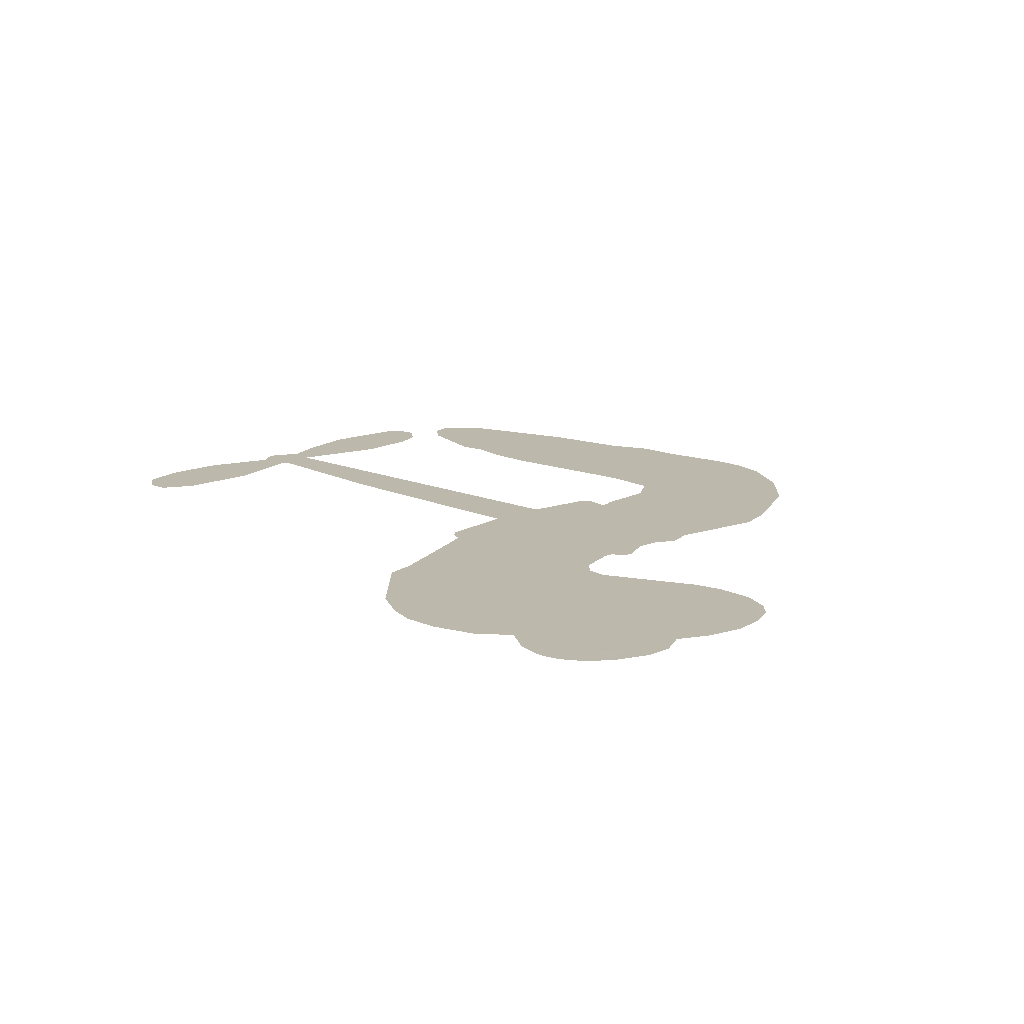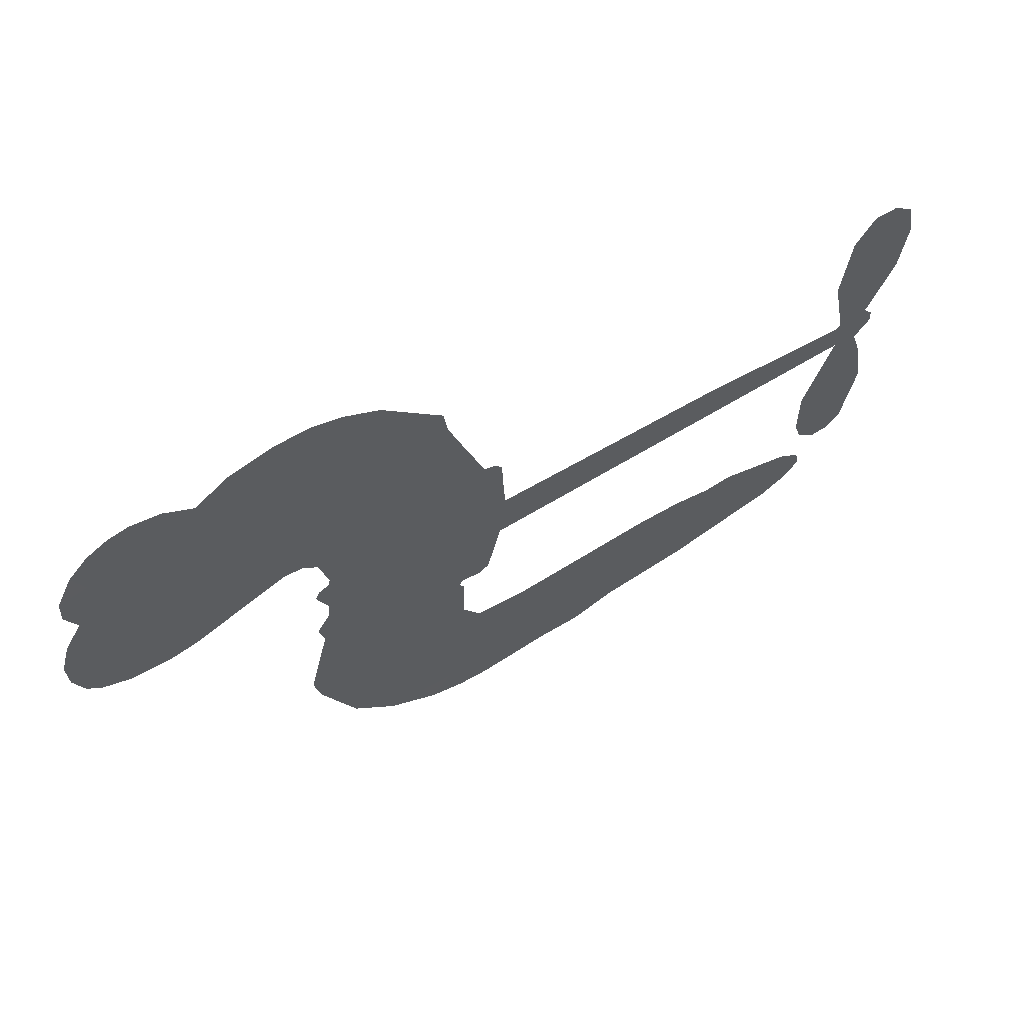
<metadata>
{"format":"obj","ext":"obj","renderer":"f3d","projection":"perspective","resolution":1024,"background":"white","views":[{"elev":14.8,"azim":-138.7,"up":"+Z"},{"elev":64.6,"azim":-31.7,"up":"+Y"}]}
</metadata>
<code>
v -3779 925.1 0.2257
v -3766 973.2 0.2142
v -3741 1016 0.1893
v -3756 1054 0.1564
v -3753 1090 0.1258
v -3731 1137 0
v -3704 1166 0.102
v -3675 1182 0.135
v -3646 1186 0.1547
v -3607 1176 0.1819
v -3567 1147 0.2241
v -3523 1178 0.2597
v -3461 1192 0.2811
v -3410 1190 0.2947
v -3371 1175 0.3046
v -3321 1144 0.3194
v -3238 1046 0.357
v -3233 1004 0.3705
v -3181 840.3 0.4716
v -3165 833.2 0.486
v -3155 818.3 0.5
v -3151 712.6 0.5272
v -2821 695.8 0.6118
v -2597 670.8 0.6795
v -2589 675.8 0.6864
v -2612 791 0.7179
v -2601 899.9 0.7338
v -2573 943.2 0.7382
v -2541 941.9 0.741
v -2511 916.1 0.75
v -2500 854 0.73
v -2510 773 0.7164
v -2547 681.4 0.6913
v -2534 662.3 0.6867
v -2533 642.3 0.6845
v -2556 612.5 0.6806
v -2538 555.3 0.6797
v -2526 471.2 0.6797
v -2544 359.3 0.6797
v -2566 337.8 0.6797
v -2590 337 0.6797
v -2618 364 0.6797
v -2630 402.1 0.6797
v -2632 489.1 0.6797
v -2591 619.7 0.6784
v -3159 625.4 0.5463
v -3180 532.4 0.5748
v -3195 522.7 0.5774
v -3223 528.6 0.5876
v -3228 517.9 0.6008
v -3221 507.2 0.6103
v -3223 423.9 0.669
v -3197 377.5 0.7013
v -3124 366.5 0.6935
v -2910 373.2 0.5832
v -2845 368.2 0.546
v -2788 354.4 0.5055
v -2750 357.6 0.4795
v -2641 317.5 0.3786
v -2614 289.6 0.324
v -2608 264 0.25
v -2628 235.9 0.3476
v -2669 212.2 0.4048
v -2830 175.3 0.5381
v -2958 164.1 0.6229
v -3022 142.7 0.662
v -3081 145.9 0.6969
v -3190 137 0.7854
v -3234 141.5 0.8353
v -3284 158.9 1
v -3354 208.3 0.7852
v -3414 281.1 0.7241
v -3463 406.1 0.6592
v -3473 457.4 0.64
v -3442 591.5 0.5732
v -3449 628 0.5548
v -3431 658.6 0.5366
v -3428 689.1 0.5138
v -3444 732.7 0.488
v -3438 746.8 0.4836
v -3423 753.3 0.475
v -3420 766.4 0.4601
v -3433 822.9 0.3966
v -3454 844.4 0.3579
v -3481 848.4 0.3262
v -3612 798.9 0.2586
v -3653 792.2 0.2511
v -3707 798.4 0.2439
v -3744 817.8 0.2394
v -3764 840.1 0.2368
v -3778 880.6 0.2319
v -2875 622.6 0.5994
v -2584 659.4 0.682
v -3399 755.3 0.4707
v -3245 531.4 0.5938
v -3222 465.6 0.6381
v -3424 732.3 0.4874
v -3185 809.9 0.4858
v -3169 579 0.5622
v -2733 621.1 0.6359
v -2568 673.3 0.688
v -2662 620.4 0.6569
v -2626 620.1 0.6682
v -3436 711.1 0.4976
v -3231 554.5 0.5788
v -2601 733.4 0.7066
v -2560 646.7 0.6836
v -2574 708.6 0.6984
v -2645 269.3 0.3594
v -2579 373 0.6797
v -3391 799.3 0.4356
v -3244 501.3 0.6142
v -3409 709.1 0.5014
v -3715 864.2 0.2382
v -3653 1134 0.1552
v -3461 894.1 0.3324
v -3153 765.7 0.5019
v -3202 550.9 0.574
v -2709 683.3 0.6416
v -2653 677.1 0.6585
v -3279 567.5 0.5787
v -3238 831.1 0.4567
v -3388 669.1 0.5268
v -3407 869.2 0.378
v -3211 594.4 0.5604
v -2610 644.3 0.6737
v -3298 515.1 0.6088
v -2641 647.9 0.6633
v -2674 651.3 0.6528
v -3402 619.6 0.5563
v -2764 288.8 0.4835
v -2611 554.4 0.6798
v -2558 903 0.7367
v -2528 727.2 0.7065
v -2535 415.3 0.6797
v -3691 1068 0.1614
v -2697 620.8 0.6462
v -2767 325.1 0.4878
v -2580 580.6 0.6796
v -2829 301.4 0.5314
v -2696 337.6 0.436
v -2728 310.2 0.4558
v -3416 1112 0.2996
v -3204 215.5 0.7746
v -3738 904.1 0.2303
v -3643 862.7 0.2508
v -3692 1128 0.111
v -3318 762 0.4757
v -3289 446.1 0.6496
v -2606 845.4 0.7265
v -2563 746.8 0.709
v -3720 1046 0.1686
v -3678 994.8 0.2103
v -3687 1031 0.189
v -3619 1029 0.2197
v -3652 1053 0.1922
v -2749 193.7 0.4788
v -2685 292.9 0.4135
v -3402 1150 0.2993
v -3310 1016 0.3529
v -3208 174.3 0.8021
v -3637 826 0.2536
v -3546 823.8 0.2803
v -3680 838 0.2454
v -3360 770.2 0.4638
v -3252 445.3 0.6517
v -3271 388.4 0.6851
v -3652 1018 0.2092
v -3623 960.7 0.2398
v -3599 1091 0.2106
v -3659 1094 0.1665
v -3449 1146 0.2852
v -3364 1115 0.3145
v -3270 1021 0.3597
v -3136 141.3 0.7377
v -3253 199.9 0.8371
v -3365 723.3 0.4939
v -3324 840 0.4282
v -3619 1063 0.2071
v -3568 1047 0.2406
v -3279 1095 0.3381
v -3397 834.6 0.4059
v -3176 191.7 0.7629
v -3144 251.5 0.7213
v -3352 810.2 0.4387
v -3294 1055 0.3449
v -3207 922 0.4135
v -3367 851.9 0.4069
v -3326 1089 0.329
v -3356 932.6 0.3697
v -3281 946.7 0.3864
v -3373 893.7 0.3811
v -3265 982.3 0.3747
v -3319 893.8 0.4007
v -3417 935.8 0.3427
v -3220 963 0.3907
v -3405 903.5 0.3617
v -3245 932.9 0.4009
v -3277 903.6 0.408
v -3237 892.1 0.4239
v -3267 861.9 0.4322
v -3195 881.1 0.4395
v -3283 817.2 0.4521
v -3222 861.5 0.4445
v -3438 871.7 0.3566
v -3275 536.6 0.5947
v -3308 548.4 0.5908
v -3327 609.6 0.5591
v -3361 513.5 0.6117
v -2527 881.4 0.7369
v -2565 859.7 0.7299
v -2573 814.5 0.722
v -3678 912.3 0.2361
v -3679 875.2 0.2418
v -3235 735.4 0.5029
v -3720 975.7 0.211
v -3528 896.5 0.2908
v -3233 387.4 0.6893
v -3254 320.5 0.7251
v -3225 348.2 0.7096
v -3259 355.3 0.705
v -3324 350.4 0.7037
v -3290 332.9 0.7171
v -3196 289.9 0.7315
v -3337 281.5 0.7473
v -3220 314.5 0.7248
v -3246 266.1 0.7615
v -3175 333.9 0.71
v -3321 314 0.7274
v -3439 343.5 0.6901
v -3291 278.3 0.7569
v -3608 1133 0.1933
v -3629 1107 0.1846
v -3487 1160 0.2717
v -3523 1131 0.2538
v -3482 1118 0.2745
v -3518 1074 0.2617
v -3346 1159 0.3118
v -3373 1145 0.3078
v -3252 167.8 0.8842
v -3303 205.4 0.8518
v -3577 991.7 0.2505
v -3300 1119 0.3281
v -3387 1038 0.3236
v -3362 634.5 0.5464
v -3368 587.9 0.5721
v -3303 680.7 0.5222
v -3346 674.2 0.5242
v -3320 646.7 0.5395
v -3277 618.8 0.5533
v -3397 445.8 0.6463
v -2578 779.2 0.7155
v -2542 791.5 0.7185
v -2505 813.5 0.7232
v -2534 837.3 0.7269
v -3706 895.8 0.2347
v -3711 936.1 0.2253
v -3673 953.5 0.2266
v -3189 737.3 0.5093
v -3248 782.9 0.4783
v -3710 1007 0.1974
v -3495 881.9 0.3121
v -3494 930.8 0.3038
v -3514 836.1 0.2987
v -3591 852.2 0.2655
v -3542 861.3 0.2851
v -3573 893.7 0.2703
v -3554 943.3 0.2714
v -3236 231.5 0.7878
v -3205 253.2 0.7543
v -3277 239.4 0.7952
v -3318 244.2 0.7847
v -3152 295.8 0.7124
v -3017 369.5 0.6428
v -3138 331 0.7002
v -3110 299.6 0.6932
v -3071 367.9 0.6703
v -3100 256.9 0.6962
v -3118 219.3 0.7136
v -3033 294.2 0.6548
v -3100 336.7 0.6848
v -3153 217.9 0.7373
v -3098 183.3 0.7058
v -3072 285.4 0.6767
v -3059 327.3 0.666
v -3049 182.1 0.6752
v -3021 330.9 0.6458
v -3041 238.1 0.6647
v -2962 290.6 0.6146
v -3078 224.1 0.6883
v -2964 371.3 0.6131
v -2997 302.4 0.6342
v -3007 261.9 0.6426
v -2968 330.8 0.6166
v -2994 207.3 0.6397
v -2915 318.4 0.5857
v -3160 372 0.7027
v -3557 1104 0.2353
v -3588 1022 0.2374
v -3609 996.9 0.2343
v -3555 1016 0.2548
v -3534 1044 0.2592
v -3539 980 0.2708
v -3473 1030 0.2913
v -3519 1010 0.2734
v -3496 974 0.2928
v -3457 954.4 0.3173
v -3447 923.3 0.3315
v -3416 991.1 0.3253
v -3463 992.7 0.3044
v -3364 1073 0.3226
v -3404 1074 0.3098
v -3346 1036 0.337
v -3452 1080 0.291
v -3430 1040 0.3071
v -3369 994.4 0.3424
v -3335 573.5 0.5786
v -3364 550.8 0.5919
v -3458 524.3 0.6113
v -3406 564.4 0.5866
v -3450 557.9 0.5936
v -3424 534.2 0.6036
v -3428 484.6 0.628
v -3298 594.1 0.5663
v -3250 591.9 0.5645
v -3233 634.9 0.5454
v -3437 437.9 0.6483
v -3366 329 0.7103
v -3747 941.9 0.2217
v -3189 773.8 0.4951
v -3285 779.7 0.472
v -3316 800.4 0.4535
v -3281 733.5 0.4968
v -3219 802.3 0.4769
v -3579 811.4 0.2675
v -3526 928.4 0.2876
v -3587 957.4 0.2543
v -3609 919.5 0.2533
v -3645 929.3 0.2406
v -3014 177.5 0.6543
v -2963 243.4 0.6182
v -3550 1073 0.2449
v -3486 1084 0.2761
v -3390 963 0.3446
v -3389 484.8 0.6271
v -3343 453.6 0.6437
v -3465 490.8 0.6271
v -3197 628.4 0.5475
v -3175 671 0.5353
v -3267 659.6 0.5342
v -3223 683.9 0.5264
v -3220 764.5 0.4925
v -3322 719.3 0.4999
v -3612 882.7 0.2572
v -2954 204.2 0.6153
v -2894 169.6 0.5793
v -2892 240.8 0.5739
v -2926 166.8 0.6006
v -2913 204.8 0.5895
v -2871 204.6 0.5625
v -2928 237.5 0.5968
v -2913 276.6 0.5858
v -2838 247.7 0.538
v -2874 299.1 0.561
v -2853 330.9 0.5482
v -2818 335.2 0.525
v -2878 370.7 0.5649
v -3017 624 0.5668
v -2986 704.2 0.5732
v -3193 701.9 0.5228
v -3261 699.1 0.5162
v -2835 211.3 0.5385
v -2786 233.2 0.5021
v -2790 184.5 0.5102
v -2723 261 0.4493
v -2887 337.7 0.569
v -3088 624.7 0.5522
v -2757 254.1 0.4787
v -2709 203 0.4437
v -2734 227.6 0.4618
v -2695 236.9 0.4252
v -3068 708.4 0.5547
v -3144 681.2 0.5374
v -3109 710.5 0.5441
v -2585 422.9 0.6797
v -2555 447.3 0.6797
v -2575 501.9 0.6797
v -2631 445.6 0.6797
v -2594 463.1 0.6797
v -3716 1097 0.1157
v -3277 482.6 0.6274
v -3316 480.8 0.6288
v -3317 932.9 0.3826
v -3312 974.1 0.3671
v -3301 865 0.4213
v -3384 244.6 0.7518
v -3376 282.3 0.7348
v -2936 347.7 0.5978
v -3407 389.9 0.6725
v -3363 375.4 0.685
v -3320 400.3 0.6748
v -3375 413 0.6639
v -3291 414 0.6685
v -3344 421.3 0.6614
v -2867 265.2 0.5572
v -2801 271.5 0.5116
v -2795 305.5 0.5075
v -3091 669.6 0.5506
v -3124 625.1 0.5468
v -3053 649.2 0.5592
v -3027 706.3 0.564
v -2946 623.3 0.5828
v -3014 666.1 0.5674
v -2982 623.6 0.5747
v -2903 700 0.5922
v -2964 664.9 0.5786
v -2920 658.8 0.5888
v -2945 702.1 0.5826
v -2911 622.9 0.591
v -2532 513.2 0.6797
v -2574 540.9 0.6797
v -2621 521.8 0.6797
v -3346 966.8 0.3594
v -3451 374.8 0.6737
v -3400 350.5 0.6931
v -3426 312.2 0.7075
v -3393 310.6 0.7149
v -3121 657.8 0.545
v -2765 689.5 0.6259
v -2740 659.5 0.6334
v -2804 621.9 0.6169
v -2768 621.5 0.6262
v -2786 656.5 0.6213
v -2826 655.6 0.6111
v -2862 697.9 0.6019
v -2880 662.2 0.5981
v -3134 187.3 0.7309
v -3165 159.6 0.7601
f 112 206 391
f 186 160 174
f 75 130 76
f 203 122 201
f 105 121 206
f 45 107 93
f 51 50 112
f 123 78 77
f 89 88 114
f 125 118 99
f 1 91 145
f 162 164 87
f 25 108 106
f 43 42 110
f 80 79 97
f 126 93 24
f 58 138 142
f 179 299 180
f 128 129 102
f 105 125 325
f 52 166 167
f 143 159 172
f 240 176 70
f 142 138 131
f 176 240 161
f 223 231 219
f 59 158 109
f 95 112 50
f 117 21 98
f 113 94 97
f 97 104 113
f 104 78 113
f 349 383 22
f 166 112 391
f 105 95 49
f 74 73 327
f 51 112 96
f 82 94 111
f 107 34 101
f 52 218 53
f 323 345 322
f 203 260 122
f 90 89 114
f 167 221 218
f 145 256 257
f 91 90 114
f 298 232 170
f 98 19 334
f 282 183 437
f 77 76 130
f 4 3 152
f 152 5 4
f 56 365 366
f 45 126 103
f 115 9 8
f 8 7 147
f 45 139 36
f 106 151 252
f 147 7 6
f 381 158 375
f 114 145 91
f 246 208 245
f 136 154 156
f 10 9 115
f 19 122 334
f 205 83 124
f 17 174 18
f 84 205 116
f 165 111 94
f 182 83 111
f 162 146 164
f 239 15 159
f 206 207 127
f 129 137 102
f 236 234 235
f 350 250 326
f 172 159 14
f 180 302 342
f 126 45 93
f 322 318 320
f 239 238 15
f 211 150 212
f 5 152 390
f 136 152 154
f 25 93 101
f 31 30 210
f 107 45 36
f 124 192 197
f 161 183 144
f 119 430 137
f 120 119 129
f 296 364 376
f 359 361 355
f 287 274 285
f 363 373 406
f 276 285 281
f 50 49 95
f 53 218 220
f 275 54 297
f 49 48 118
f 126 128 103
f 274 287 294
f 58 57 138
f 78 123 113
f 407 406 131
f 118 105 49
f 375 158 142
f 68 161 69
f 61 109 62
f 421 139 132
f 109 60 59
f 166 52 96
f 423 394 160
f 60 109 61
f 348 349 351
f 85 84 116
f 141 58 142
f 162 87 86
f 43 110 385
f 134 32 151
f 386 385 135
f 110 42 41
f 110 135 385
f 102 103 128
f 57 366 407
f 40 110 41
f 40 39 110
f 421 387 420
f 119 137 129
f 141 158 59
f 37 36 139
f 105 206 95
f 47 118 48
f 94 81 97
f 95 206 112
f 430 433 432
f 432 100 430
f 413 416 369
f 82 81 94
f 177 165 94
f 98 20 19
f 98 21 20
f 97 79 104
f 63 62 109
f 108 151 106
f 117 330 259
f 210 133 211
f 93 107 101
f 83 82 111
f 259 22 117
f 348 99 46
f 47 99 118
f 24 93 25
f 132 139 45
f 35 34 107
f 126 24 128
f 101 34 33
f 118 125 105
f 130 123 77
f 115 8 147
f 128 24 120
f 108 101 33
f 27 133 28
f 108 33 134
f 255 253 254
f 185 111 165
f 28 133 29
f 133 30 29
f 129 128 120
f 110 39 135
f 159 15 14
f 145 114 256
f 193 160 394
f 101 108 25
f 389 388 385
f 36 35 107
f 168 154 153
f 81 80 97
f 372 373 363
f 151 108 134
f 214 114 164
f 145 257 329
f 163 265 335
f 179 233 171
f 390 6 5
f 147 390 171
f 113 123 177
f 177 123 248
f 209 346 392
f 397 396 225
f 261 154 152
f 27 150 211
f 253 252 151
f 152 136 390
f 3 2 216
f 168 169 300
f 261 152 3
f 168 156 154
f 261 153 154
f 234 236 172
f 179 156 155
f 147 171 115
f 64 374 372
f 375 380 381
f 141 142 158
f 142 131 375
f 172 14 13
f 143 173 239
f 308 205 197
f 196 198 187
f 283 175 67
f 161 144 176
f 264 266 163
f 214 146 213
f 85 262 264
f 262 85 116
f 114 88 164
f 87 164 88
f 177 94 113
f 332 148 331
f 112 166 96
f 166 149 403
f 346 209 345
f 223 219 221
f 169 168 153
f 155 156 168
f 265 162 86
f 162 265 146
f 179 180 170
f 11 10 232
f 136 156 171
f 171 156 179
f 12 234 13
f 172 13 234
f 173 311 189
f 189 311 313
f 16 173 189
f 200 198 199
f 288 280 284
f 183 282 144
f 270 184 224
f 70 176 241
f 245 248 123
f 148 165 177
f 188 194 192
f 188 182 185
f 179 155 299
f 179 170 233
f 299 300 242
f 301 302 180
f 188 192 124
f 17 181 186
f 83 182 124
f 438 161 68
f 437 283 279
f 288 290 286
f 220 226 228
f 332 165 148
f 188 185 178
f 17 186 174
f 189 186 181
f 174 193 18
f 185 182 111
f 202 187 200
f 182 188 124
f 16 189 243
f 311 173 312
f 189 313 186
f 194 190 192
f 18 193 196
f 194 188 178
f 190 195 197
f 160 193 174
f 198 196 193
f 122 204 201
f 393 194 199
f 160 313 316
f 304 314 343
f 190 197 192
f 198 193 191
f 197 195 308
f 199 191 393
f 198 191 199
f 395 194 178
f 198 200 187
f 201 200 199
f 204 19 202
f 395 199 194
f 201 395 203
f 332 178 185
f 204 202 200
f 260 331 333
f 201 204 200
f 19 204 122
f 83 205 84
f 197 205 124
f 207 206 121
f 206 127 391
f 324 317 207
f 130 320 246
f 250 350 249
f 123 130 245
f 127 207 209
f 207 121 324
f 30 133 210
f 133 27 211
f 150 26 212
f 210 211 255
f 252 212 26
f 253 255 212
f 146 354 339
f 258 153 216
f 146 214 164
f 256 214 213
f 353 247 333
f 348 46 349
f 2 1 329
f 216 257 258
f 307 263 308
f 354 267 338
f 52 167 218
f 221 220 218
f 221 167 223
f 269 270 227
f 219 226 220
f 53 220 228
f 167 222 223
f 219 220 221
f 402 400 404
f 328 225 229
f 222 229 223
f 269 227 271
f 226 227 224
f 224 273 228
f 397 72 396
f 71 70 241
f 227 226 219
f 226 224 228
f 223 229 231
f 144 269 176
f 273 224 184
f 297 53 228
f 399 251 327
f 231 229 225
f 400 402 399
f 426 427 425
f 71 241 272
f 219 231 227
f 10 115 232
f 233 115 171
f 170 232 233
f 115 233 232
f 11 235 12
f 234 12 235
f 11 232 298
f 236 143 172
f 235 11 298
f 235 237 343
f 299 301 180
f 237 302 304
f 143 239 159
f 173 16 238
f 173 238 239
f 70 69 240
f 161 240 69
f 176 269 271
f 271 231 272
f 338 268 337
f 262 263 217
f 314 312 143
f 189 181 243
f 316 313 244
f 246 245 130
f 249 248 245
f 319 322 321
f 318 207 317
f 250 249 208
f 215 260 333
f 249 245 208
f 248 247 353
f 250 208 324
f 247 248 249
f 325 250 324
f 325 326 250
f 230 399 424
f 400 222 401
f 106 252 26
f 253 151 32
f 255 254 31
f 212 252 253
f 210 255 31
f 253 32 254
f 212 255 211
f 214 256 114
f 257 256 213
f 257 213 258
f 216 2 329
f 339 258 213
f 169 153 258
f 330 117 98
f 326 351 350
f 331 260 203
f 259 330 352
f 3 216 261
f 153 261 216
f 263 262 116
f 266 264 262
f 310 304 305
f 301 242 303
f 265 266 267
f 266 262 217
f 267 266 217
f 265 163 266
f 268 267 217
f 268 338 267
f 263 336 217
f 268 303 337
f 270 269 144
f 227 231 271
f 270 144 282
f 227 270 224
f 272 231 225
f 176 271 241
f 272 225 396
f 241 271 272
f 184 278 276
f 228 273 275
f 276 284 285
f 285 274 277
f 273 276 275
f 284 276 278
f 184 276 273
f 54 275 281
f 175 283 437
f 276 281 275
f 279 184 282
f 278 184 279
f 437 279 282
f 290 288 284
f 376 398 296
f 277 54 281
f 282 184 270
f 438 183 161
f 66 286 67
f 67 286 283
f 279 290 278
f 284 280 285
f 285 280 287
f 277 281 285
f 340 65 295
f 278 290 284
f 292 287 280
f 294 287 292
f 340 286 66
f 341 293 295
f 292 280 293
f 358 359 355
f 279 283 290
f 286 290 283
f 293 280 288
f 291 294 398
f 294 292 289
f 295 293 288
f 289 292 293
f 294 289 296
f 294 291 274
f 340 288 286
f 293 341 289
f 361 362 341
f 365 376 364
f 342 170 180
f 275 297 228
f 237 235 298
f 300 299 155
f 301 299 242
f 168 300 155
f 337 300 169
f 242 337 303
f 342 302 237
f 305 301 303
f 311 312 244
f 336 303 268
f 307 310 306
f 301 305 302
f 305 303 306
f 303 336 306
f 304 302 305
f 307 306 263
f 305 306 310
f 308 263 116
f 307 195 309
f 308 116 205
f 195 307 308
f 309 344 316
f 309 244 315
f 307 309 310
f 315 310 309
f 312 173 143
f 313 311 244
f 314 143 236
f 315 312 314
f 244 309 316
f 186 313 160
f 343 314 236
f 315 314 304
f 315 304 310
f 244 312 315
f 344 309 195
f 393 394 423
f 208 246 317
f 318 317 246
f 75 320 130
f 207 318 209
f 323 251 345
f 320 318 246
f 320 321 322
f 322 319 323
f 320 75 321
f 318 322 209
f 347 74 323
f 327 323 74
f 317 324 208
f 325 324 121
f 105 325 121
f 326 325 125
f 348 326 125
f 350 247 249
f 230 425 399
f 323 327 251
f 427 397 328
f 73 399 327
f 145 329 1
f 216 329 257
f 334 330 98
f 215 352 260
f 332 331 203
f 331 148 333
f 178 332 203
f 332 185 165
f 353 333 148
f 371 247 350
f 122 260 334
f 334 260 352
f 336 263 306
f 265 86 335
f 268 217 336
f 300 337 242
f 337 169 338
f 169 258 339
f 265 354 146
f 146 339 213
f 169 339 338
f 65 340 66
f 288 340 295
f 65 355 295
f 341 295 355
f 237 298 342
f 170 342 298
f 235 343 236
f 304 343 237
f 195 190 344
f 423 344 190
f 346 345 251
f 322 345 209
f 399 425 400
f 391 392 149
f 99 348 125
f 323 319 347
f 413 410 368
f 259 370 22
f 215 351 370
f 326 348 351
f 371 333 247
f 370 351 349
f 371 215 333
f 259 352 215
f 334 352 330
f 148 177 353
f 248 353 177
f 267 354 265
f 339 354 338
f 360 363 357
f 289 341 362
f 357 359 360
f 358 356 359
f 364 140 365
f 360 359 356
f 355 65 358
f 361 359 357
f 356 64 360
f 364 405 140
f 361 357 362
f 355 361 341
f 357 363 405
f 289 362 296
f 360 64 372
f 374 157 373
f 296 362 364
f 362 357 405
f 366 365 140
f 398 376 55
f 366 140 407
f 56 366 57
f 417 415 418
f 365 56 367
f 428 384 383
f 22 370 349
f 215 370 259
f 350 351 371
f 215 371 351
f 373 157 380
f 363 360 372
f 378 375 131
f 373 378 406
f 372 374 373
f 381 380 379
f 365 367 376
f 55 376 367
f 377 410 408
f 46 383 349
f 406 378 131
f 373 380 378
f 63 381 379
f 380 375 378
f 157 379 380
f 63 109 381
f 158 381 109
f 408 382 384
f 22 383 384
f 386 135 38
f 377 408 428
f 428 46 409
f 385 386 389
f 387 386 38
f 389 44 388
f 421 420 37
f 422 44 387
f 386 387 389
f 43 385 388
f 44 389 387
f 171 390 136
f 6 390 147
f 392 391 127
f 166 391 149
f 209 392 127
f 149 392 346
f 394 393 191
f 190 194 393
f 193 394 191
f 423 160 316
f 203 395 178
f 199 395 201
f 272 396 71
f 222 328 229
f 328 397 225
f 291 398 55
f 294 296 398
f 400 328 222
f 401 222 167
f 399 402 251
f 167 403 401
f 404 149 346
f 404 400 401
f 346 251 402
f 166 403 167
f 404 403 149
f 404 401 403
f 346 402 404
f 140 405 363
f 362 405 364
f 407 131 138
f 363 406 140
f 407 138 57
f 140 406 407
f 410 377 368
f 413 411 410
f 428 408 384
f 382 408 410
f 413 414 416
f 382 410 411
f 369 411 413
f 416 414 412
f 436 434 435
f 413 368 414
f 417 416 412
f 92 436 419
f 418 369 416
f 417 419 436
f 139 421 37
f 417 418 416
f 417 412 419
f 387 38 420
f 422 421 132
f 344 423 316
f 421 422 387
f 393 423 190
f 72 397 427
f 399 73 424
f 400 425 328
f 425 427 328
f 425 230 426
f 72 427 426
f 46 428 383
f 377 428 409
f 119 429 430
f 137 430 100
f 432 433 431
f 429 23 433
f 434 431 433
f 433 430 429
f 434 433 23
f 415 417 436
f 92 431 434
f 434 436 92
f 434 23 435
f 415 436 435
f 437 183 438
f 68 175 438
f 437 438 175

</code>
